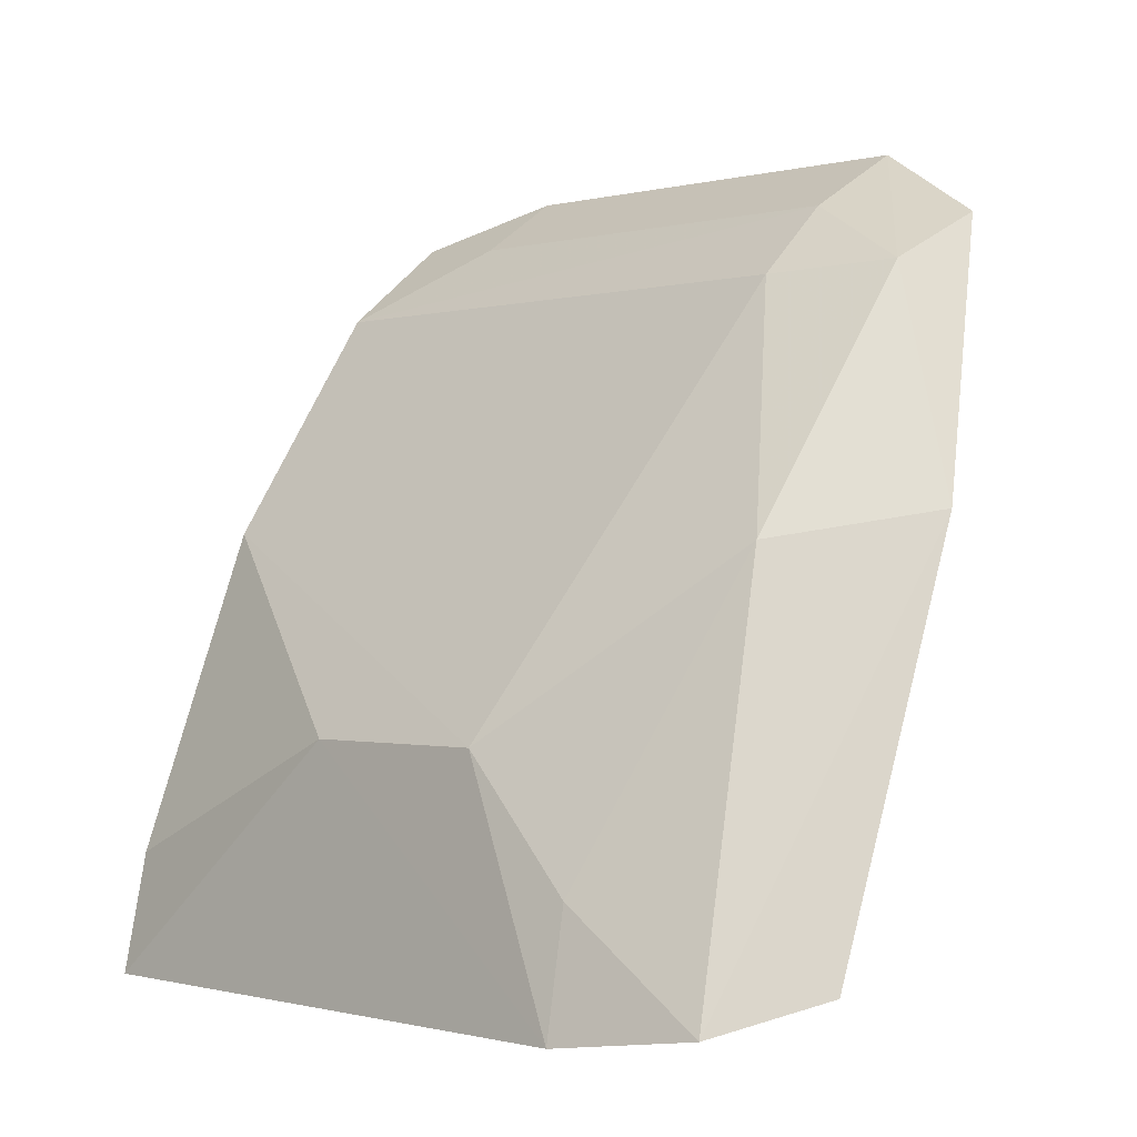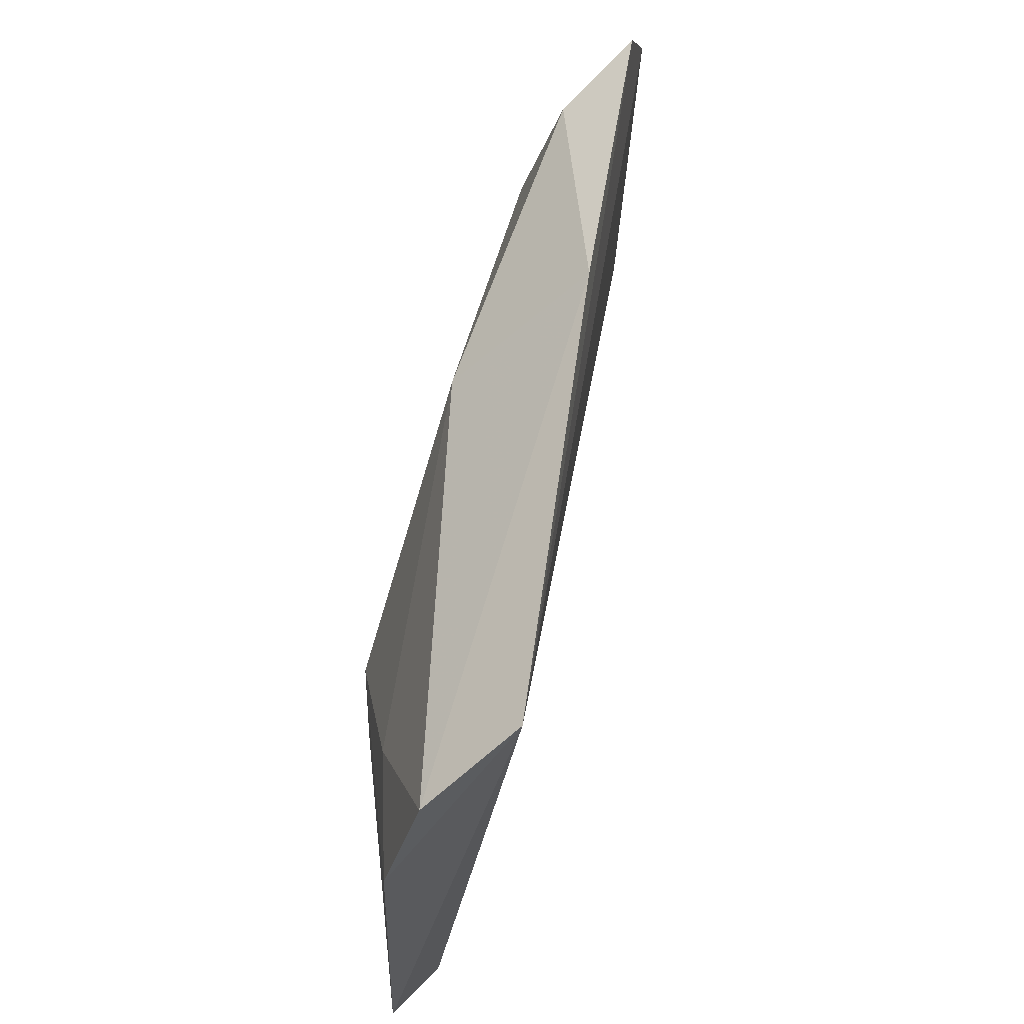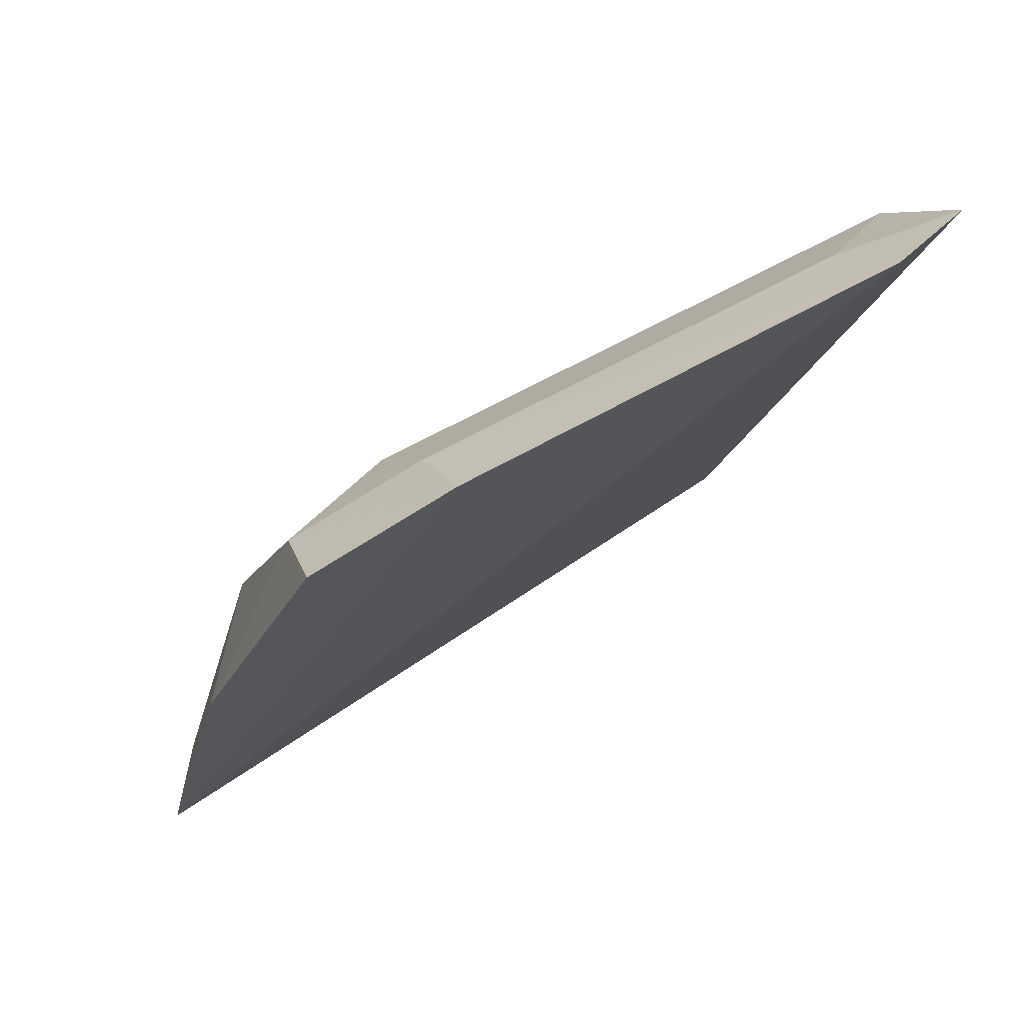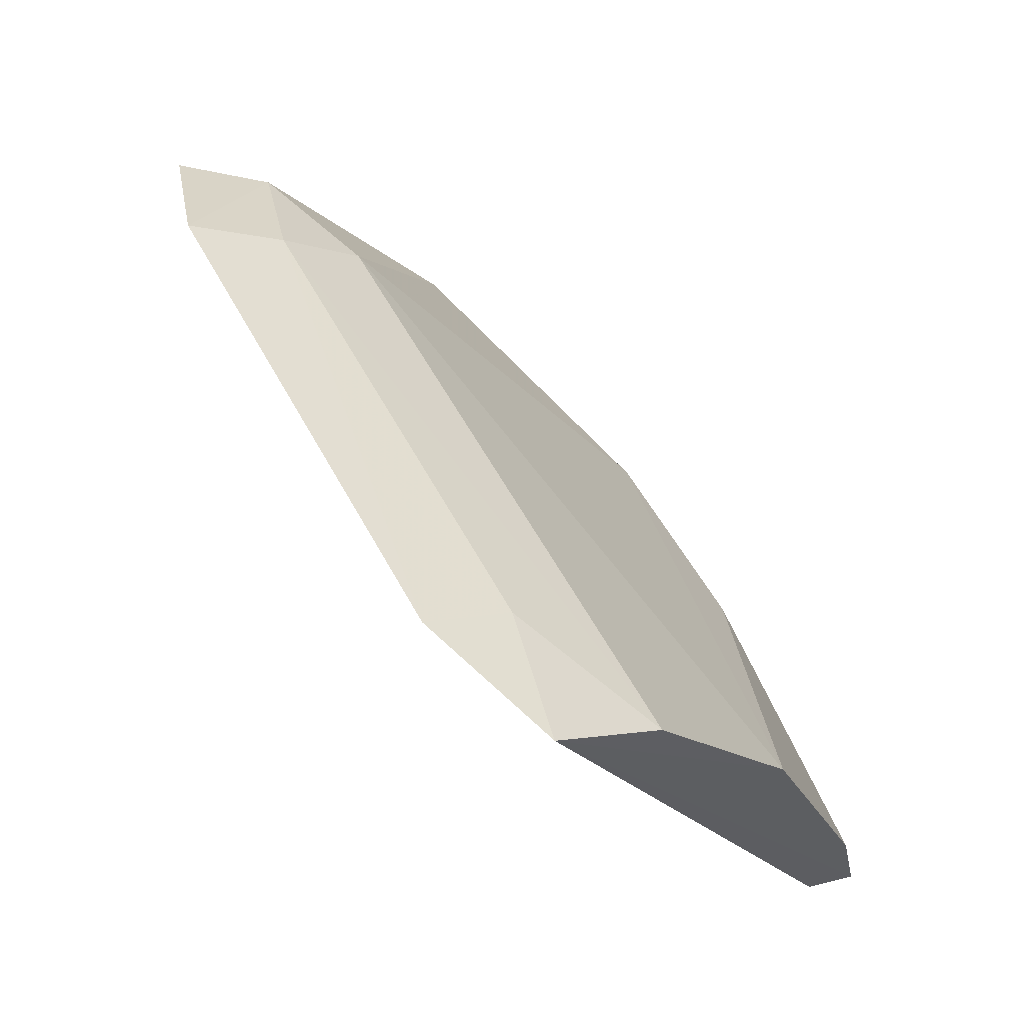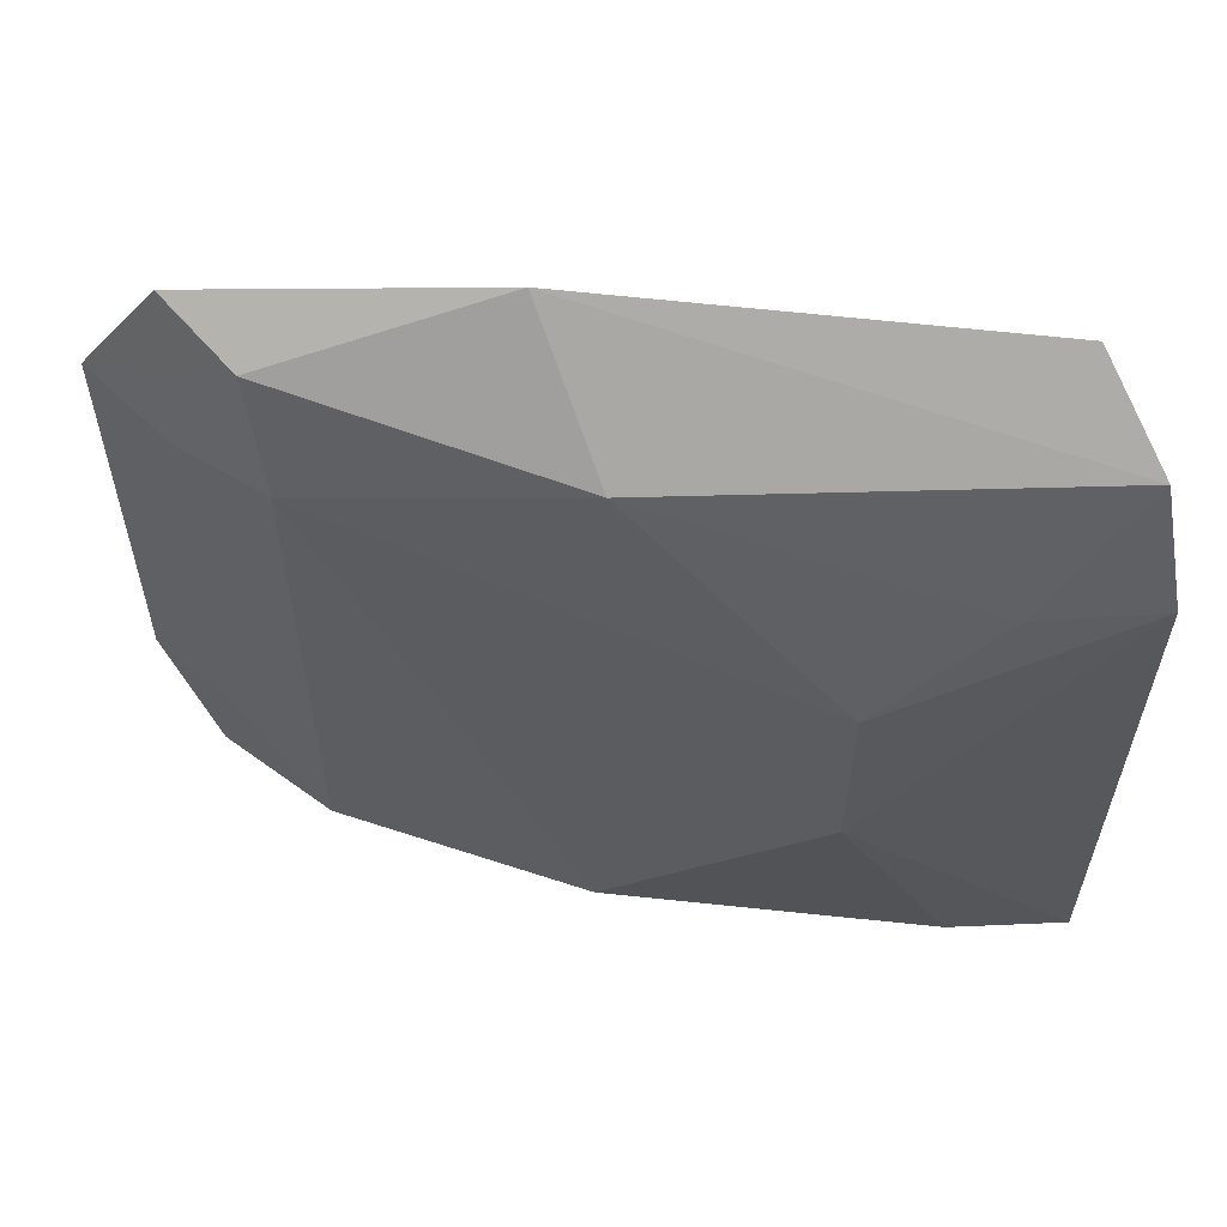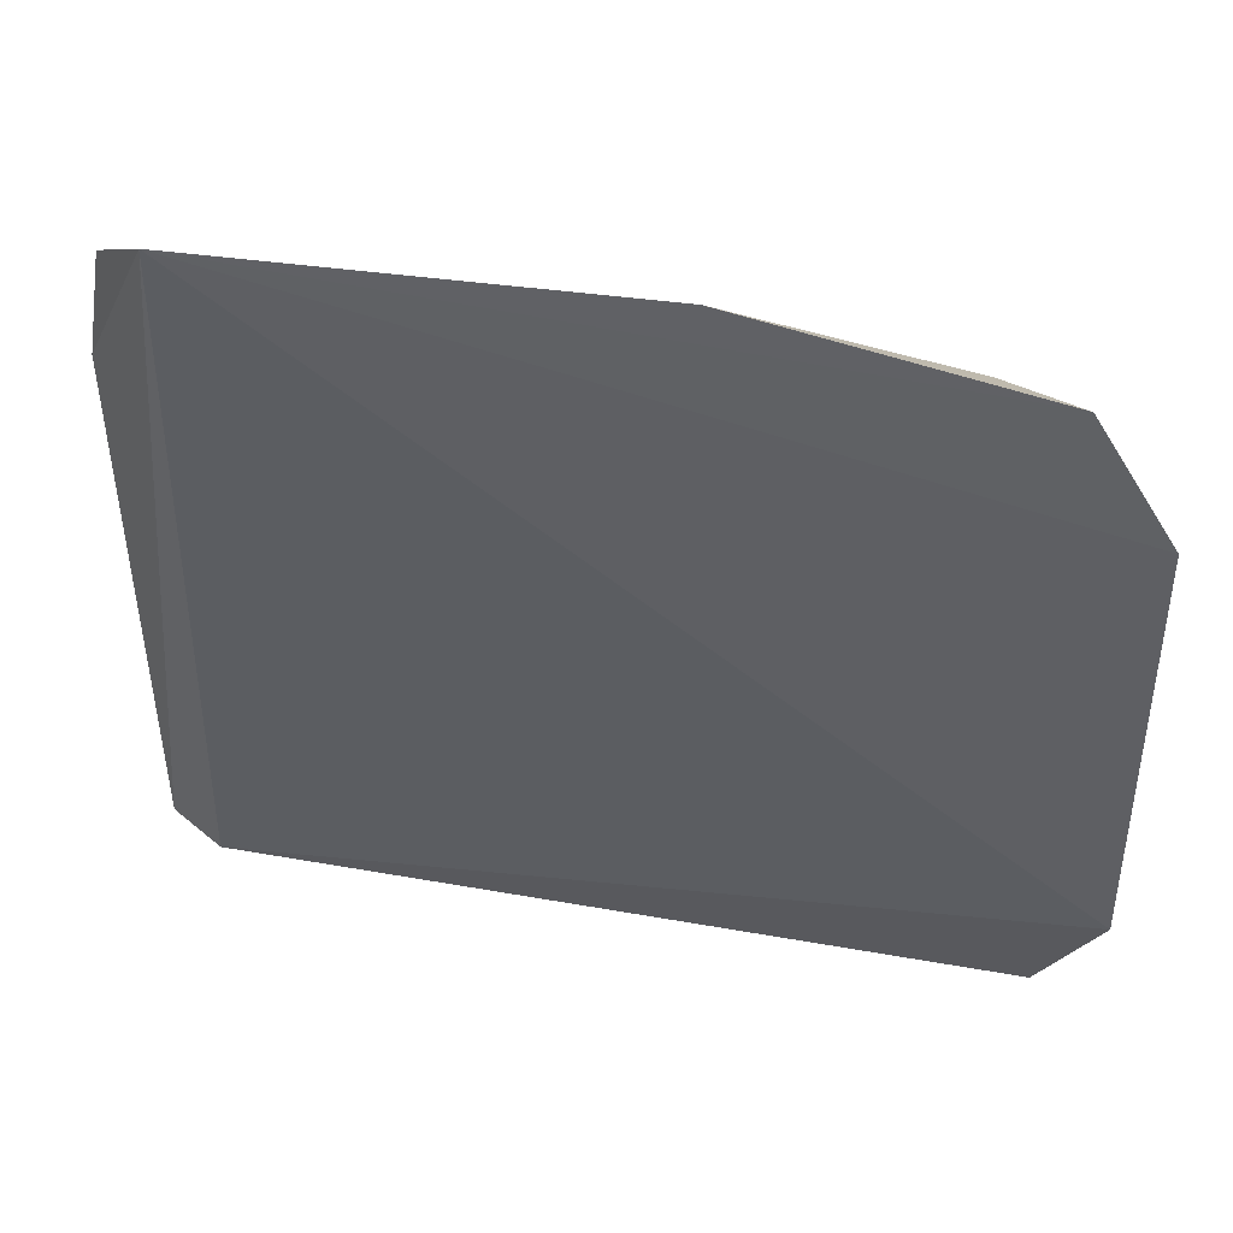
<metadata>
{"format":"obj","ext":"obj","renderer":"f3d","projection":"perspective","resolution":1024,"background":"white","views":[{"elev":-1.4,"azim":-43.1,"up":"+Y"},{"elev":66.6,"azim":-13.2,"up":"+Z"},{"elev":50.2,"azim":57.8,"up":"+Y"},{"elev":59.3,"azim":152.7,"up":"+Y"},{"elev":61.7,"azim":-104.1,"up":"+Z"},{"elev":44.3,"azim":76.7,"up":"+Z"}]}
</metadata>
<code>
v -0.1132 0.02049 0.05954
v -0.07683 0.1131 -0.02241
v -0.07588 0.112 0.03506
v -0.08025 0.103 0.05078
v -0.1276 0.04437 -0.005433
v -0.1249 0.01978 -0.03777
v -0.1105 0.06606 0.04613
v -0.1149 0.06885 -0.03771
v -0.1298 0.01453 0.03506
v -0.09411 0.0694 0.05866
v -0.09522 0.09636 0.03357
v -0.1323 0.01507 -0.0378
v -0.08372 0.1079 -0.03786
v -0.1266 0.04417 0.01939
v -0.1248 0.01663 0.0516
v -0.09006 0.09715 0.04814
v -0.08615 0.1051 0.03339
v -0.1293 0.02961 -0.03778
v -0.09678 0.09723 -0.03762
v -0.1269 0.02908 0.03451
v -0.08707 0.106 -0.0222
f 1 2 3
f 1 3 4
f 6 2 1
f 10 1 4
f 12 9 5
f 12 6 1
f 12 1 9
f 13 2 6
f 13 6 12
f 14 5 9
f 14 7 11
f 14 11 8
f 14 8 5
f 15 9 1
f 15 10 7
f 15 1 10
f 16 10 4
f 16 7 10
f 16 11 7
f 16 4 3
f 17 3 2
f 17 16 3
f 17 11 16
f 18 12 5
f 18 5 8
f 18 13 12
f 18 8 13
f 19 13 8
f 19 8 11
f 19 11 17
f 20 14 9
f 20 9 15
f 20 15 7
f 20 7 14
f 21 17 2
f 21 2 13
f 21 19 17
f 21 13 19

</code>
